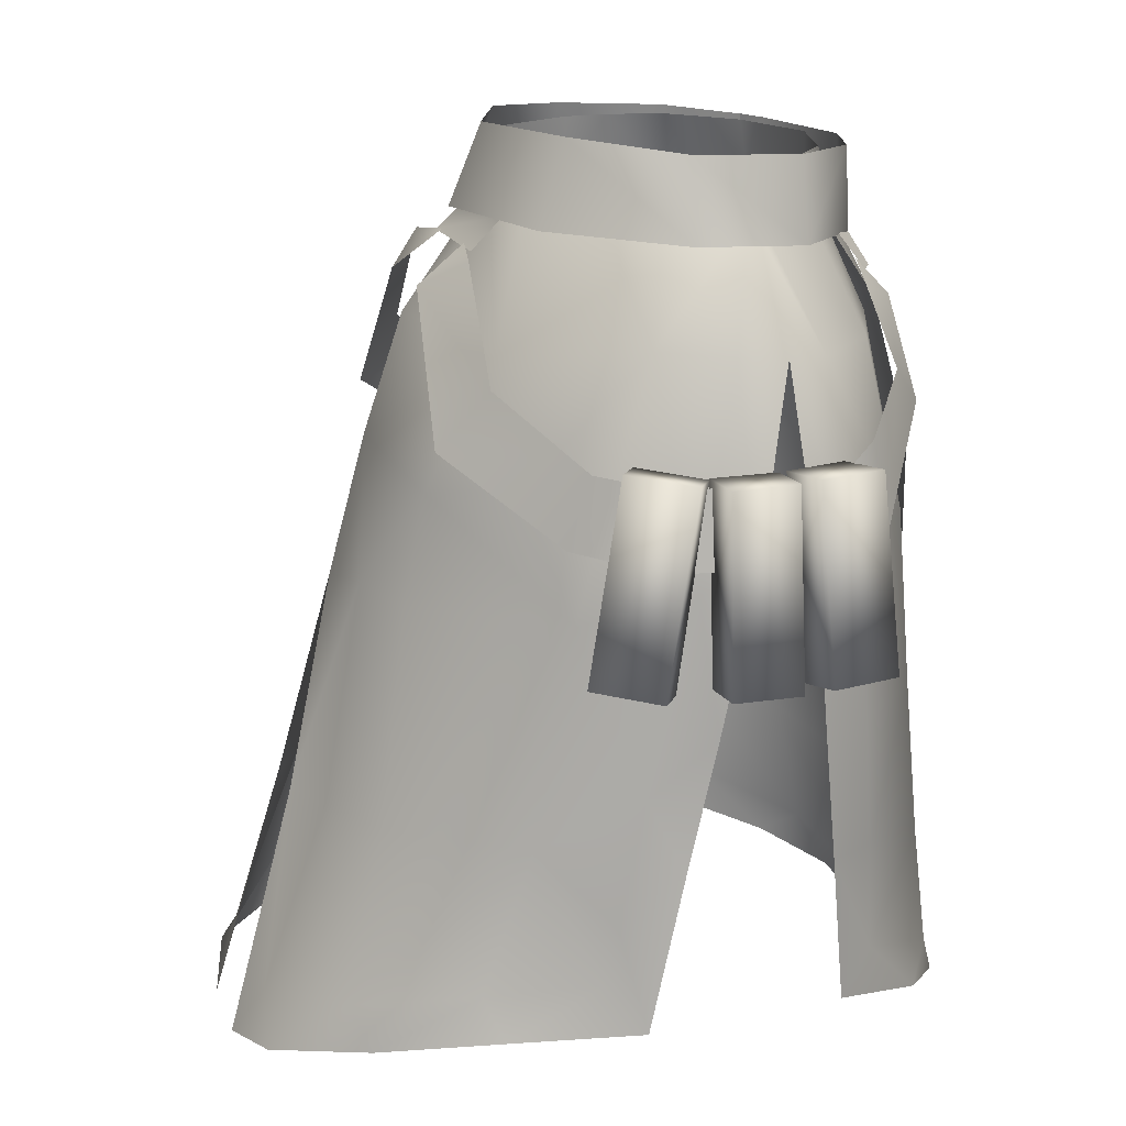
<metadata>
{"format":"obj","ext":"obj","renderer":"f3d","projection":"perspective","resolution":1024,"background":"white","views":[{"elev":16.4,"azim":-106.4,"up":"+Y"}]}
</metadata>
<code>
g mesh00
v 3.308 -30.39 -24.95
v 0 -19.04 -23.62
v 10.65 -21.48 -21.25
v 12.95 -10.43 -16.1
v 17.74 -19.9 -15.52
v 7.07 -63.1 -34.4
v 6.144 -47.9 -28.74
v 14.18 -47.43 -25.87
v 3.308 -30.39 -24.95
v 11.51 -30.29 -23.18
v 10.65 -21.48 -21.25
v 21.21 -29.88 -12.29
v 20.93 -9.212 -6.164
v 12.95 -10.43 -16.1
v 11.86 -0.247 -7.542
f 1 2 3
f 3 2 4
f 3 4 5
f 6 7 8
f 8 7 9
f 8 9 10
f 10 9 11
f 10 11 12
f 12 11 5
f 12 5 13
f 13 5 14
f 13 14 15
v -11.51 -30.29 -23.18
v -21.21 -29.88 -12.29
v -10.65 -21.48 -21.25
v -21.17 -47.66 -15.52
v -21.21 -29.88 -12.29
v -14.18 -47.43 -25.87
v -11.51 -30.29 -23.18
v -3.308 -30.39 -24.95
v -10.65 -21.48 -21.25
v 0 -19.04 -23.62
f 16 17 18
f 19 20 21
f 21 20 22
f 21 22 23
f 23 22 24
f 23 24 25
v 0 -9.287 -20.33
v 0 -1.538 -13.15
v 6.324 -1.056 -12.08
v -21.21 -29.88 -12.29
v -21.17 -47.66 -15.52
v -23.94 -43.29 -7.378
v -25.16 -26.93 -3.911
v -21.21 -29.88 -12.29
v -23.94 -43.29 -7.378
v 0 -1.538 -13.15
v 0 -9.287 -20.33
v -12.95 -10.43 -16.1
v 9.308 -20.08 19.43
v 12.04 -7.795 14.95
v 7.752 -8.237 16.46
v 11.86 -0.3466 9.9
v 8.698 -0.4877 11.98
v 3.019 -31.84 21.4
v 5.648 -20 20.09
v 0 -20.19 20.61
v 7.752 -8.237 16.46
v 0 -9.073 17.55
v 8.698 -0.4877 11.98
v 0 0.0332 13.33
v 0 0.0332 13.33
v -8.698 -0.4877 11.98
v 0 -9.073 17.55
v -7.752 -8.237 16.46
v 0 -20.19 20.61
v -5.648 -20 20.09
v 0 -31.84 22.09
v -3.019 -31.84 21.4
v 0 -43.7 22.28
v -25.16 -26.93 -3.911
v -20.93 -9.212 -6.164
v -21.21 -29.88 -12.29
v -17.74 -19.9 -15.52
v -10.65 -21.48 -21.25
v -12.95 -10.43 -16.1
v 0 -19.04 -23.62
v 0 -9.287 -20.33
v 12.95 -10.43 -16.1
v 6.324 -1.056 -12.08
v 11.86 -0.247 -7.542
f 26 27 28
f 29 30 31
f 32 33 34
f 35 36 37
f 38 39 40
f 40 39 41
f 40 41 42
f 43 44 45
f 45 44 46
f 45 46 47
f 47 46 48
f 47 48 49
f 50 51 52
f 52 51 53
f 52 53 54
f 54 53 55
f 54 55 56
f 56 55 57
f 56 57 58
f 59 60 61
f 61 60 62
f 61 62 63
f 63 62 64
f 63 64 65
f 65 64 66
f 65 66 67
f 67 66 68
f 67 68 69
v -3.308 -30.39 -24.95
v 0 -30.5 -26.72
v -2.423 -47.68 -30.89
v 0 -30.5 -26.72
v 6.144 -47.9 -28.74
v 2.423 -47.68 -30.89
v 7.07 -63.1 -34.4
v 3.917 -67.94 -36.67
f 70 71 72
f 73 74 75
f 75 74 76
f 75 76 77
v -3.917 -67.94 -36.67
v -7.07 -63.1 -34.4
v -2.423 -47.68 -30.89
v -6.144 -47.9 -28.74
v -3.308 -30.39 -24.95
f 78 79 80
f 80 79 81
f 80 81 82
v 0 -19.04 -23.62
v 0 -30.5 -26.72
v -3.308 -30.39 -24.95
v 6.144 -47.9 -28.74
v 0 -30.5 -26.72
v 3.308 -30.39 -24.95
v 0 -43.7 22.28
v 3.019 -31.84 21.4
v 0 -31.84 22.09
v 0 -20.19 20.61
v 3.308 -30.39 -24.95
v -3.308 -30.39 -24.95
v -6.144 -47.9 -28.74
v -14.18 -47.43 -25.87
v 7.752 -8.237 16.46
v 5.648 -20 20.09
v 9.308 -20.08 19.43
v 3.019 -31.84 21.4
v 6.27 -32.2 20.68
v 0 -43.7 22.28
v 3.125 -44.28 21.38
v -12.04 -7.795 14.95
v -9.308 -20.08 19.43
v -5.648 -20 20.09
v -6.27 -32.2 20.68
v -3.019 -31.84 21.4
v -3.125 -44.28 21.38
v 0 -43.7 22.28
v 0 -54.32 21.93
v 3.125 -44.28 21.38
f 83 84 85
f 86 87 88
f 89 90 91
f 91 90 92
f 84 83 93
f 94 95 96
f 97 98 99
f 99 98 100
f 99 100 101
f 101 100 102
f 101 102 103
f 104 105 106
f 106 105 107
f 106 107 108
f 108 107 109
f 108 109 110
f 110 109 111
f 110 111 112
v 22.93 -17.75 -11.53
v 13.39 -17.63 -21.01
v 15.58 -12.63 -17.2
v 24.65 -23.13 11.46
v 18.5 -12.25 14.34
v 15.25 -15.65 17.5
v 16.25 -24.16 16.03
v 8.741 -9.494 15.56
v 5.895 -24.02 18.48
v 26.12 -25.31 0.4655
v 22.98 -9.748 -0.3693
v 23.71 -9.737 3.404
v 22.98 -9.748 -0.3693
v 14.88 -0.1888 -3.381
v 16.5 -0.2926 2.698
v 11.86 -0.247 -7.542
v 14.88 -0.1888 -3.381
v 20.93 -9.212 -6.164
v 15.25 -15.65 17.5
v 18.5 -12.25 14.34
v 10.03 -8.035 17.05
v 14.16 -6.778 13.52
v 10.81 -4.916 13.82
v 3.544 -3.455 -16.08
v 8.56 -4.053 -17.02
v 4.266 -6.529 -20.1
v 15.58 -12.63 -17.2
v 13.39 -17.63 -21.01
v 13.39 -17.63 -21.01
v 22.93 -17.75 -11.53
v 22.8 -23.41 -13.41
v 27.34 -18.25 -6.589
v 27.68 -24.35 -7.417
v 23.71 -9.737 3.404
v 16.5 -0.2926 2.698
v 22.4 -9.98 6.883
v 16.8 -1.121 3.779
v 17.29 -9.831 12.23
v 22.4 -9.98 6.883
v 16.8 -1.121 3.779
v 23.71 -9.737 3.404
v 22.4 -9.98 6.883
v 24.99 -24.95 5.591
v 22.84 -25.27 9.344
v 24.21 -16.24 10.16
v 27.19 -24.91 7.508
v 26.61 -18.16 6.806
v 8.741 -9.494 15.56
v 16.25 -24.16 16.03
v 17.29 -9.831 12.23
v 22.84 -25.27 9.344
v 22.4 -9.98 6.883
v 1.805 -23.97 18.23
v 5.895 -24.02 18.48
v 4.935 -8.955 16.14
v 8.741 -9.494 15.56
v 5.54 -1.382 12.42
v 9.43 -1.538 11.45
v 16.8 -1.121 3.779
v 15 -1.06 8.406
v 17.29 -9.831 12.23
v 9.43 -1.538 11.45
v 8.741 -9.494 15.56
v 25.16 -26.93 -3.911
v 24.8 -38.66 -1.872
v 23.94 -43.29 -7.378
v 23.71 -9.737 3.404
v 22.98 -9.748 -0.3693
v 16.5 -0.2926 2.698
v 14.88 -0.1888 -3.381
v 22.98 -9.748 -0.3693
v 25.16 -26.93 -3.911
v 21.21 -29.88 -12.29
v 23.94 -43.29 -7.378
v 21.17 -47.66 -15.52
f 113 114 115
f 116 117 118
f 119 120 121
f 122 123 124
f 125 126 127
f 128 129 130
f 131 132 133
f 133 132 134
f 133 134 135
f 136 137 138
f 138 137 139
f 138 139 140
f 141 142 143
f 143 142 144
f 143 144 145
f 146 147 148
f 148 147 149
f 150 151 152
f 153 154 155
f 155 154 156
f 117 116 157
f 157 116 158
f 157 158 159
f 160 161 162
f 162 161 163
f 162 163 164
f 165 166 167
f 167 166 168
f 167 168 169
f 169 168 170
f 171 172 173
f 173 172 174
f 173 174 175
f 123 122 176
f 176 122 177
f 176 177 178
f 179 180 181
f 182 183 130
f 130 183 184
f 130 184 185
f 185 184 186
f 185 186 187
v 24.08 -53.51 -9.65
v 23.58 -58.45 -10.71
v 21.17 -47.66 -15.52
v 20.6 -59.57 -19.62
v 14.18 -47.43 -25.87
v 15.9 -61.11 -29.15
v 7.07 -63.1 -34.4
f 188 189 190
f 190 189 191
f 190 191 192
f 192 191 193
f 192 193 194
v 21.17 -47.66 -15.52
v 14.18 -47.43 -25.87
v 21.21 -29.88 -12.29
v 11.51 -30.29 -23.18
f 195 196 197
f 197 196 198
v -6.144 -47.9 -28.74
v -7.07 -63.1 -34.4
v -14.18 -47.43 -25.87
v -15.9 -61.11 -29.15
v -21.17 -47.66 -15.52
v -20.6 -59.57 -19.62
v -23.58 -58.45 -10.71
f 199 200 201
f 201 200 202
f 201 202 203
f 203 202 204
f 203 204 205
v -8.741 -9.494 15.56
v -16.25 -24.16 16.03
v -5.895 -24.02 18.48
v -20.93 -9.212 -6.164
v -25.16 -26.93 -3.911
v -22.98 -9.748 -0.3693
v -24.99 -24.95 5.591
v -22.84 -25.27 9.344
v -23.71 -9.737 3.404
v -22.4 -9.98 6.883
v -9.43 -1.538 11.45
v -8.741 -9.494 15.56
v -5.54 -1.382 12.42
v -5.895 -24.02 18.48
v -1.805 -23.97 18.23
v -8.741 -9.494 15.56
v -4.935 -8.955 16.14
v -5.54 -1.382 12.42
v -16.8 -1.121 3.779
v -16.5 -0.2926 2.698
v -22.4 -9.98 6.883
v -23.71 -9.737 3.404
v -16.5 -0.2926 2.698
v -20.93 -9.212 -6.164
v -12.95 -10.43 -16.1
v -17.74 -19.9 -15.52
v -24.65 -23.13 11.46
v -15.25 -15.65 17.5
v -18.5 -12.25 14.34
v -22.93 -17.75 -11.53
v -15.58 -12.63 -17.2
v -13.39 -17.63 -21.01
v -10.81 -4.916 13.82
v -14.16 -6.778 13.52
v -10.03 -8.035 17.05
v -18.5 -12.25 14.34
v -15.25 -15.65 17.5
v -13.39 -17.63 -21.01
v -15.58 -12.63 -17.2
v -4.266 -6.529 -20.1
v -8.56 -4.053 -17.02
v -3.544 -3.455 -16.08
v -13.39 -17.63 -21.01
v -22.8 -23.41 -13.41
v -22.93 -17.75 -11.53
v -27.68 -24.35 -7.417
v -27.34 -18.25 -6.589
v -23.94 -43.29 -7.378
v -24.8 -38.66 -1.872
v -25.16 -26.93 -3.911
v -26.12 -25.31 0.4655
v -22.98 -9.748 -0.3693
v -23.71 -9.737 3.404
v -23.71 -9.737 3.404
v -16.5 -0.2926 2.698
v -22.98 -9.748 -0.3693
v -24.21 -16.24 10.16
v -26.61 -18.16 6.806
v -27.19 -24.91 7.508
v -16.25 -24.16 16.03
v -8.741 -9.494 15.56
v -17.29 -9.831 12.23
v -9.43 -1.538 11.45
v -15 -1.06 8.406
v -8.698 -0.4877 11.98
v -11.86 -0.3466 9.9
v -7.752 -8.237 16.46
v -12.04 -7.795 14.95
v -5.648 -20 20.09
v -15 -1.06 8.406
v -16.8 -1.121 3.779
v -17.29 -9.831 12.23
v -22.4 -9.98 6.883
v -16.25 -24.16 16.03
v -22.84 -25.27 9.344
v -16.5 -0.2926 2.698
v -14.88 -0.1888 -3.381
v -20.93 -9.212 -6.164
v -11.86 -0.247 -7.542
v -12.95 -10.43 -16.1
v -6.324 -1.056 -12.08
v 0 -1.538 -13.15
f 206 207 208
f 209 210 211
f 212 213 214
f 214 213 215
f 216 217 218
f 219 220 221
f 221 220 222
f 221 222 223
f 224 225 226
f 226 225 227
f 211 228 229
f 229 230 231
f 232 233 234
f 235 236 237
f 238 239 240
f 240 239 241
f 240 241 242
f 243 244 245
f 245 244 246
f 245 246 247
f 248 249 250
f 250 249 251
f 250 251 252
f 253 254 255
f 255 254 256
f 255 256 257
f 257 256 258
f 259 260 261
f 234 262 232
f 232 262 263
f 232 263 264
f 265 266 267
f 267 266 268
f 267 268 269
f 270 271 272
f 272 271 273
f 272 273 274
f 275 276 277
f 277 276 278
f 277 278 279
f 279 278 280
f 281 282 283
f 283 282 284
f 283 284 285
f 285 284 286
f 285 286 287
v 12.67 3.706 8.382
v 8.894 -1.957 12.05
v 13.81 -1.889 10
v -10.25 3.632 -9.86
v -13.35 -1.523 -8.022
v -12.03 3.623 -8.087
v 0 -1.988 13.57
v -6.092 3.731 11.88
v -6.212 -2.088 12.75
v 0 -1.102 -16.42
v -11.7 -1.463 -12.37
v -10.52 5.379 -9.952
v 16.82 4.261 6.817
v 11.24 3.912 12.06
v 18.31 -2.395 6.856
v 11.28 -2.876 12.06
v 0 3.464 16.34
v -9.23 3.792 13.44
v -9.511 -3.007 13.65
v 11.7 -1.463 -12.37
v 10.52 5.379 -9.952
v 19.47 -1.915 -2.531
v 17.62 4.63 -2.253
v 20.53 0.09131 4.531
v 11.52 3.912 12.06
v 20.38 -5.404 8.344
v 11.56 -2.876 12.06
v -17.62 4.63 -2.253
v -10.52 5.379 -9.952
v -19.47 -1.915 -2.531
v -11.7 -1.463 -12.37
v 0 -3.52 16.34
v 9.511 -3.007 13.65
v 9.23 3.792 13.44
v -0.203 5.477 -13.76
v 10.52 5.379 -9.952
v 11.7 -1.463 -12.37
v 19.47 -1.915 -2.531
v 17.62 4.63 -2.253
v 18.31 -2.395 6.856
v 16.82 4.261 6.817
v -19.47 -1.915 -2.531
v -18.31 -2.395 6.856
v -17.62 4.63 -2.253
v -16.82 4.261 6.817
v -16.82 4.261 6.817
v -18.31 -2.395 6.856
v -9.23 3.792 13.44
v -9.511 -3.007 13.65
v 11.52 3.912 12.06
v 9.23 3.792 13.44
v 11.56 -2.876 12.06
v 9.511 -3.007 13.65
v 5.453 -1.158 -13.34
v 5.684 -3.798 -16.12
v -5.453 -1.158 -13.34
v -5.684 -3.798 -16.12
v -5.453 -1.158 -13.34
v -5.344 3.636 -11.98
v 5.453 -1.158 -13.34
v 5.344 3.636 -11.98
v -8.894 -1.957 12.05
v -6.212 -2.088 12.75
v -6.092 3.731 11.88
v 8.846 3.719 11.23
v -10.71 -1.683 -10.97
v -5.344 3.636 -11.98
v -5.453 -1.158 -13.34
v -16.77 -1.44 -2.048
v -17.42 -1.33 1.675
v -16.13 3.671 1.723
v -16.13 3.671 1.723
v -17.42 -1.33 1.675
v -17.04 -1.725 7.172
v 15.1 3.698 6.414
v 12.67 3.706 8.382
v 17.04 -1.725 7.172
v 13.81 -1.889 10
v 5.453 -1.158 -13.34
v 5.344 3.636 -11.98
v 10.71 -1.683 -10.97
v 10.25 3.632 -9.86
v 13.35 -1.523 -8.022
v 12.03 3.623 -8.087
v 9.511 -3.007 13.65
v 9.865 -5.645 15.33
v 11.83 -2.687 11.88
v 12.58 -5.558 13.92
v 0 3.731 13.5
v 6.212 -2.088 12.75
v 6.092 3.731 11.88
v -15.77 3.648 -2.081
v -12.03 3.623 -8.087
v -13.35 -1.523 -8.022
v -9.511 -3.007 13.65
v -11.83 -2.687 11.88
v -9.865 -5.645 15.33
v -12.58 -5.558 13.92
v 8.846 3.719 11.23
v 6.092 3.731 11.88
v 6.212 -2.088 12.75
v 17.42 -1.33 1.675
v 16.13 3.671 1.723
v 17.04 -1.725 7.172
v 15.1 3.698 6.414
v 16.77 -1.44 -2.048
v 13.35 -1.523 -8.022
v 12.03 3.623 -8.087
v -8.846 3.719 11.23
v -12.67 3.706 8.382
v -13.81 -1.889 10
v 15.77 3.648 -2.081
v 16.13 3.671 1.723
v 17.42 -1.33 1.675
v -13.81 -1.889 10
v -12.67 3.706 8.382
v -15.1 3.698 6.414
f 288 289 290
f 291 292 293
f 294 295 296
f 297 298 299
f 300 301 302
f 302 301 303
f 304 305 306
f 307 308 309
f 309 308 310
f 311 312 313
f 313 312 314
f 315 316 317
f 317 316 318
f 306 319 304
f 304 319 320
f 304 320 321
f 299 322 297
f 297 322 323
f 297 323 324
f 325 326 327
f 327 326 328
f 329 330 331
f 331 330 332
f 333 334 335
f 335 334 336
f 337 338 339
f 339 338 340
f 341 342 343
f 343 342 344
f 345 346 347
f 347 346 348
f 349 350 351
f 289 288 352
f 292 291 353
f 353 291 354
f 353 354 355
f 356 357 358
f 359 360 361
f 362 363 364
f 364 363 365
f 366 367 368
f 368 367 369
f 368 369 370
f 370 369 371
f 372 373 374
f 374 373 375
f 295 294 376
f 376 294 377
f 376 377 378
f 358 379 356
f 356 379 380
f 356 380 381
f 382 383 384
f 384 383 385
f 386 387 289
f 289 387 388
f 389 390 391
f 391 390 392
f 393 394 395
f 351 396 349
f 349 396 397
f 349 397 398
f 395 399 393
f 393 399 400
f 393 400 401
f 402 403 361
f 361 403 404
f 361 404 359
v -25.27 -49.29 -4.571
v -24.08 -53.51 -9.65
v -25.33 -62.22 -7.499
v 1.362 -53.54 21.01
v -2.75 -53.09 21.45
v 2.33 -68 22.68
v -2.291 -64.28 22.12
v -23.74 -62.1 9.181
v -17.99 -64.84 17.99
v -21.26 -59.14 12.57
v -21.86 -49.97 11.97
v -24.4 -49.71 7.907
v -21.26 -59.14 12.57
v -23.74 -62.1 9.181
v -14.61 -62.38 20.35
v -21.26 -59.14 12.57
v -17.99 -64.84 17.99
v 2.33 -68 22.68
v -2.291 -64.28 22.12
v -11.92 -66.51 22.3
v -14.61 -62.38 20.35
v -17.99 -64.84 17.99
v -21.17 -47.66 -15.52
v -23.58 -58.45 -10.71
v -24.08 -53.51 -9.65
v -25.33 -62.22 -7.499
v -23.58 -58.45 -10.71
v -22.17 -63.03 -18.06
v -20.6 -59.57 -19.62
v -23.58 -58.45 -10.71
v -25.33 -62.22 -7.499
v -24.08 -53.51 -9.65
v -21.86 -49.97 11.97
v -21.26 -59.14 12.57
v -15.82 -51.89 18.61
v -14.61 -62.38 20.35
v -2.75 -53.09 21.45
v -2.291 -64.28 22.12
v -22.17 -63.03 -18.06
v -20.6 -59.57 -19.62
v -17.43 -64.72 -27.72
v -15.9 -61.11 -29.15
v -11.25 -66.41 -34.96
v -7.07 -63.1 -34.4
v -3.917 -67.94 -36.67
f 405 406 407
f 408 409 410
f 410 409 411
f 412 413 414
f 415 416 417
f 417 416 418
f 419 420 421
f 422 423 424
f 424 423 425
f 424 425 426
f 427 428 429
f 430 431 432
f 432 431 433
f 434 435 436
f 437 438 439
f 439 438 440
f 439 440 441
f 441 440 442
f 443 444 445
f 445 444 446
f 445 446 447
f 447 446 448
f 447 448 449
v -25.07 -38.66 6.674
v -22.84 -25.27 9.344
v -24.99 -24.95 5.591
v -30.71 -17.41 1.833
v -26.9 -33.76 2.343
v -26.55 -17.55 1.665
v -28.37 -17.45 9.337
v -25.24 -33.85 9.37
v -24.45 -17.64 7.691
v -30.48 -17.2 -5.735
v -27.99 -33.63 -6.564
v -26.73 -17.7 -3.742
v -16.49 -38.74 17.12
v -22.84 -25.27 9.344
v -22.8 -38.95 10.97
v -22.8 -38.95 10.97
v -24.4 -49.71 7.907
v -21.86 -49.97 11.97
v -0.03926 -38.78 19.92
v -1.805 -23.97 18.23
v -3.812 -38.89 19.91
v -5.895 -24.02 18.48
v 1.362 -53.54 21.01
v -0.03926 -38.78 19.92
v -2.75 -53.09 21.45
v -3.812 -38.89 19.91
v -21.17 -47.66 -15.52
v -24.08 -53.51 -9.65
v -23.94 -43.29 -7.378
v -26.55 -17.55 1.665
v -30.98 -17.55 -3.502
v -26.76 -17.58 -3.761
v -30.83 -33.64 -3.109
v -27.08 -33.73 -3.355
v -30.65 -33.66 2.591
v -27.08 -33.73 -3.355
v -30.83 -33.64 -3.109
v -26.76 -17.58 -3.761
v -30.98 -17.55 -3.502
v -26.76 -17.58 -3.761
v -26.55 -17.55 1.665
v -26.9 -33.76 2.343
v -30.65 -33.66 2.591
v -24.45 -17.64 7.691
v -30.42 -17.32 3.569
v -26.51 -17.52 2.311
v -30.74 -33.42 4.897
v -27.24 -33.68 3.336
v -28.73 -33.59 10.93
v -27.24 -33.68 3.336
v -30.74 -33.42 4.897
v -26.51 -17.52 2.311
v -30.42 -17.32 3.569
v -26.51 -17.52 2.311
v -24.45 -17.64 7.691
v -25.24 -33.85 9.37
v -28.73 -33.59 10.93
v -26.73 -17.7 -3.742
v -27.4 -16.65 -10.59
v -23.65 -17.15 -8.599
v -28.41 -32.46 -13.51
v -25.03 -33.01 -11.63
v -31.38 -33.08 -8.442
v -25.03 -33.01 -11.63
v -28.41 -32.46 -13.51
v -23.65 -17.15 -8.599
v -27.4 -16.65 -10.59
v -23.65 -17.15 -8.599
v -26.73 -17.7 -3.742
v -27.99 -33.63 -6.564
v -31.38 -33.08 -8.442
v -27.68 -24.35 -7.417
v -27.19 -24.91 7.508
v -27.34 -18.25 -6.589
v -26.61 -18.16 6.806
v -24.8 -38.66 -1.872
v -23.94 -43.29 -7.378
v -25.27 -49.29 -4.571
v -24.08 -53.51 -9.65
v -16.25 -24.16 16.03
v -3.812 -38.89 19.91
v -5.895 -24.02 18.48
v -2.75 -53.09 21.45
v -15.82 -51.89 18.61
v -21.86 -49.97 11.97
f 450 451 452
f 453 454 455
f 456 457 458
f 459 460 461
f 462 463 464
f 451 450 465
f 465 450 466
f 465 466 467
f 468 469 470
f 470 469 471
f 472 473 474
f 474 473 475
f 476 477 478
f 453 479 480
f 480 479 481
f 482 483 484
f 485 486 487
f 487 486 488
f 489 490 483
f 483 490 491
f 483 491 484
f 454 453 492
f 492 453 480
f 492 480 482
f 456 493 494
f 494 493 495
f 496 497 498
f 499 500 501
f 501 500 502
f 503 504 497
f 497 504 505
f 497 505 498
f 457 456 506
f 506 456 494
f 506 494 496
f 459 507 508
f 508 507 509
f 510 511 512
f 513 514 515
f 515 514 516
f 517 518 511
f 511 518 519
f 511 519 512
f 460 459 520
f 520 459 508
f 520 508 510
f 521 522 523
f 523 522 524
f 525 526 527
f 527 526 528
f 463 462 529
f 529 462 530
f 529 530 531
f 532 530 533
f 533 530 462
f 533 462 534
f 534 462 464
v 17.99 -64.84 17.99
v 21.26 -59.14 12.57
v 14.61 -62.38 20.35
v 21.26 -59.14 12.57
v 17.99 -64.84 17.99
v 23.74 -62.1 9.181
v 23.58 -58.45 -10.71
v 24.08 -53.51 -9.65
v 25.33 -62.22 -7.499
v 17.99 -64.84 17.99
v 14.61 -62.38 20.35
v 11.92 -66.51 22.3
v 2.291 -64.28 22.12
v -2.33 -68 22.68
v -2.33 -68 22.68
v 2.291 -64.28 22.12
v -1.362 -53.54 21.01
v 2.75 -53.09 21.45
v 25.27 -49.29 -4.571
v 25.33 -62.22 -7.499
v 24.08 -53.51 -9.65
v 24.4 -49.71 7.907
v 21.86 -49.97 11.97
v 23.74 -62.1 9.181
v 21.26 -59.14 12.57
v 20.6 -59.57 -19.62
v 23.58 -58.45 -10.71
v 22.17 -63.03 -18.06
v 25.33 -62.22 -7.499
v 2.75 -53.09 21.45
v 2.291 -64.28 22.12
v 15.82 -51.89 18.61
v 14.61 -62.38 20.35
v 21.86 -49.97 11.97
v 21.26 -59.14 12.57
v 3.917 -67.94 -36.67
v 7.07 -63.1 -34.4
v 11.25 -66.41 -34.96
v 15.9 -61.11 -29.15
v 17.43 -64.72 -27.72
v 20.6 -59.57 -19.62
v 22.17 -63.03 -18.06
f 535 536 537
f 538 539 540
f 541 542 543
f 544 545 546
f 546 545 547
f 546 547 548
f 549 550 551
f 551 550 552
f 553 554 555
f 556 557 558
f 558 557 559
f 560 561 562
f 562 561 563
f 564 565 566
f 566 565 567
f 566 567 568
f 568 567 569
f 570 571 572
f 572 571 573
f 572 573 574
f 574 573 575
f 574 575 576
v 30.65 -33.66 2.591
v 26.55 -17.55 1.665
v 26.9 -33.76 2.343
v 28.73 -33.59 10.93
v 24.45 -17.64 7.691
v 25.24 -33.85 9.37
v 31.38 -33.08 -8.442
v 26.73 -17.7 -3.742
v 27.99 -33.63 -6.564
v 16.25 -24.16 16.03
v 22.8 -38.95 10.97
v 22.84 -25.27 9.344
v 2.75 -53.09 21.45
v 3.812 -38.89 19.91
v -1.362 -53.54 21.01
v 0.03926 -38.78 19.92
v 3.812 -38.89 19.91
v 5.895 -24.02 18.48
v 0.03926 -38.78 19.92
v 1.805 -23.97 18.23
v 30.98 -17.55 -3.502
v 26.76 -17.58 -3.761
v 30.71 -17.41 1.833
v 26.55 -17.55 1.665
v 30.65 -33.66 2.591
v 26.9 -33.76 2.343
v 30.83 -33.64 -3.109
v 26.76 -17.58 -3.761
v 30.98 -17.55 -3.502
v 27.08 -33.73 -3.355
v 30.83 -33.64 -3.109
v 26.55 -17.55 1.665
v 26.76 -17.58 -3.761
v 27.08 -33.73 -3.355
v 30.42 -17.32 3.569
v 26.51 -17.52 2.311
v 28.37 -17.45 9.337
v 24.45 -17.64 7.691
v 28.73 -33.59 10.93
v 25.24 -33.85 9.37
v 30.74 -33.42 4.897
v 26.51 -17.52 2.311
v 30.42 -17.32 3.569
v 27.24 -33.68 3.336
v 30.74 -33.42 4.897
v 24.45 -17.64 7.691
v 26.51 -17.52 2.311
v 27.24 -33.68 3.336
v 27.4 -16.65 -10.59
v 23.65 -17.15 -8.599
v 30.48 -17.2 -5.735
v 26.73 -17.7 -3.742
v 31.38 -33.08 -8.442
v 27.99 -33.63 -6.564
v 28.41 -32.46 -13.51
v 23.65 -17.15 -8.599
v 27.4 -16.65 -10.59
v 25.03 -33.01 -11.63
v 28.41 -32.46 -13.51
v 26.73 -17.7 -3.742
v 23.65 -17.15 -8.599
v 25.03 -33.01 -11.63
v 27.34 -18.25 -6.589
v 26.61 -18.16 6.806
v 27.68 -24.35 -7.417
v 27.19 -24.91 7.508
v 24.4 -49.71 7.907
v 25.07 -38.66 6.674
v 21.86 -49.97 11.97
v 16.49 -38.74 17.12
v 5.895 -24.02 18.48
v 3.812 -38.89 19.91
v 21.86 -49.97 11.97
v 15.82 -51.89 18.61
v 2.75 -53.09 21.45
v 24.99 -24.95 5.591
v 22.84 -25.27 9.344
v 22.8 -38.95 10.97
v 21.17 -47.66 -15.52
v 23.94 -43.29 -7.378
v 24.08 -53.51 -9.65
v 24.08 -53.51 -9.65
v 23.94 -43.29 -7.378
v 25.27 -49.29 -4.571
v 24.8 -38.66 -1.872
f 577 578 579
f 580 581 582
f 583 584 585
f 586 587 588
f 589 590 591
f 591 590 592
f 593 594 595
f 595 594 596
f 597 598 599
f 599 598 600
f 601 602 603
f 604 605 606
f 606 605 607
f 608 609 602
f 602 609 610
f 602 610 603
f 578 577 599
f 599 577 603
f 599 603 597
f 611 612 613
f 613 612 614
f 615 616 617
f 618 619 620
f 620 619 621
f 622 623 616
f 616 623 624
f 616 624 617
f 581 580 613
f 613 580 617
f 613 617 611
f 625 626 627
f 627 626 628
f 629 630 631
f 632 633 634
f 634 633 635
f 636 637 630
f 630 637 638
f 630 638 631
f 584 583 627
f 627 583 631
f 627 631 625
f 639 640 641
f 641 640 642
f 643 644 645
f 587 586 646
f 646 586 647
f 646 647 648
f 649 587 650
f 650 587 646
f 650 646 651
f 651 646 648
f 652 653 644
f 644 653 654
f 644 654 645
f 655 656 657
f 658 659 660
f 660 659 661

</code>
